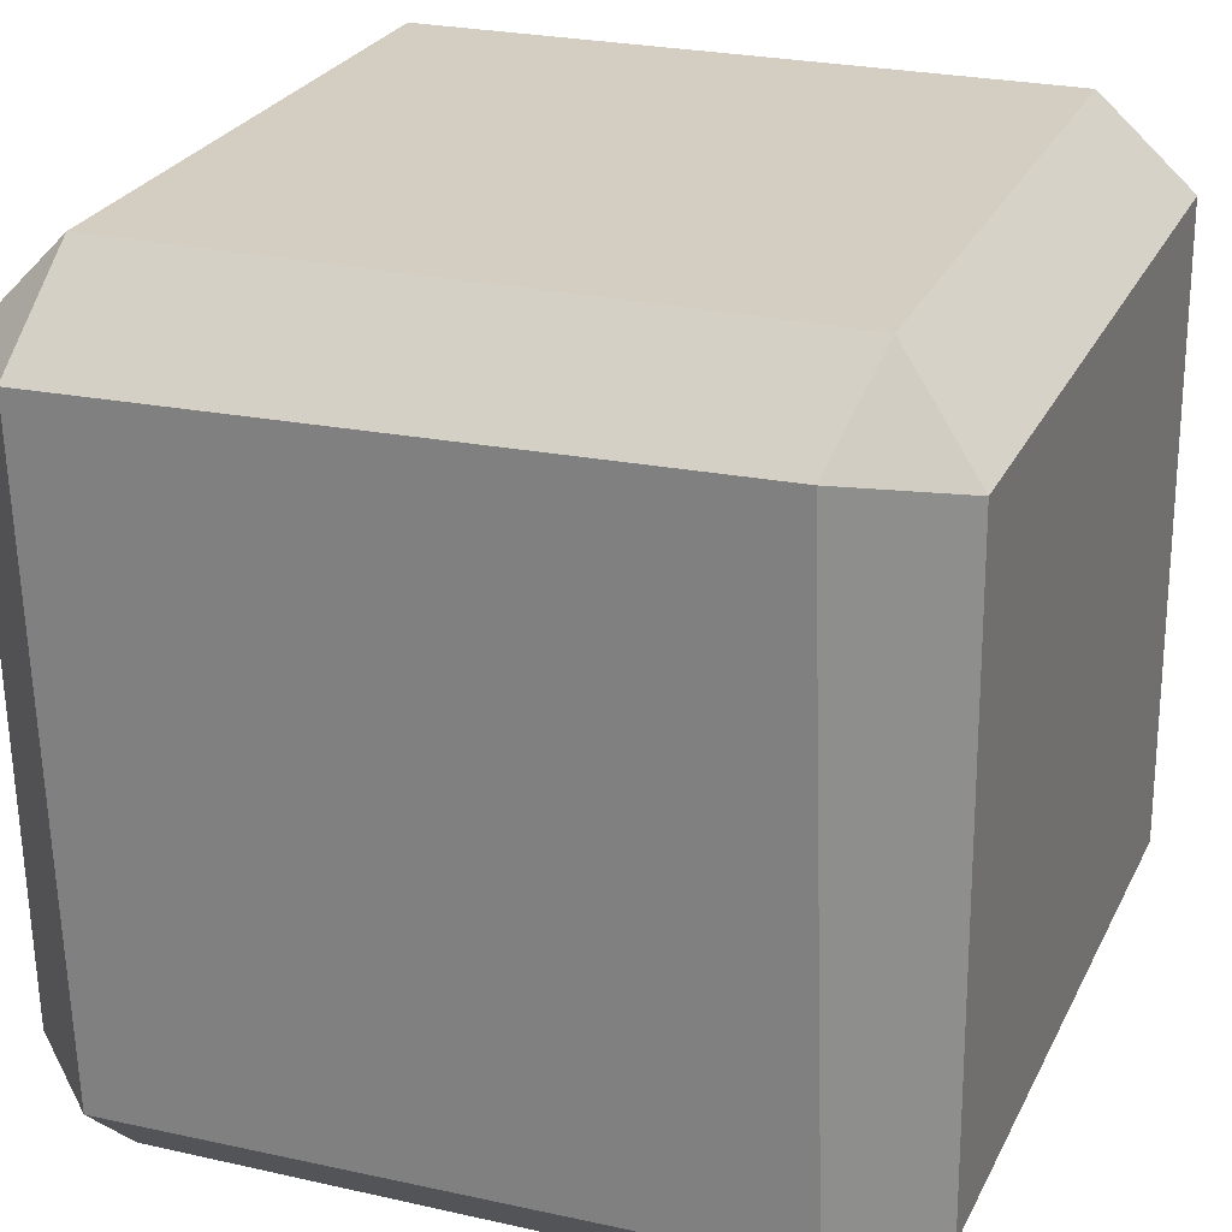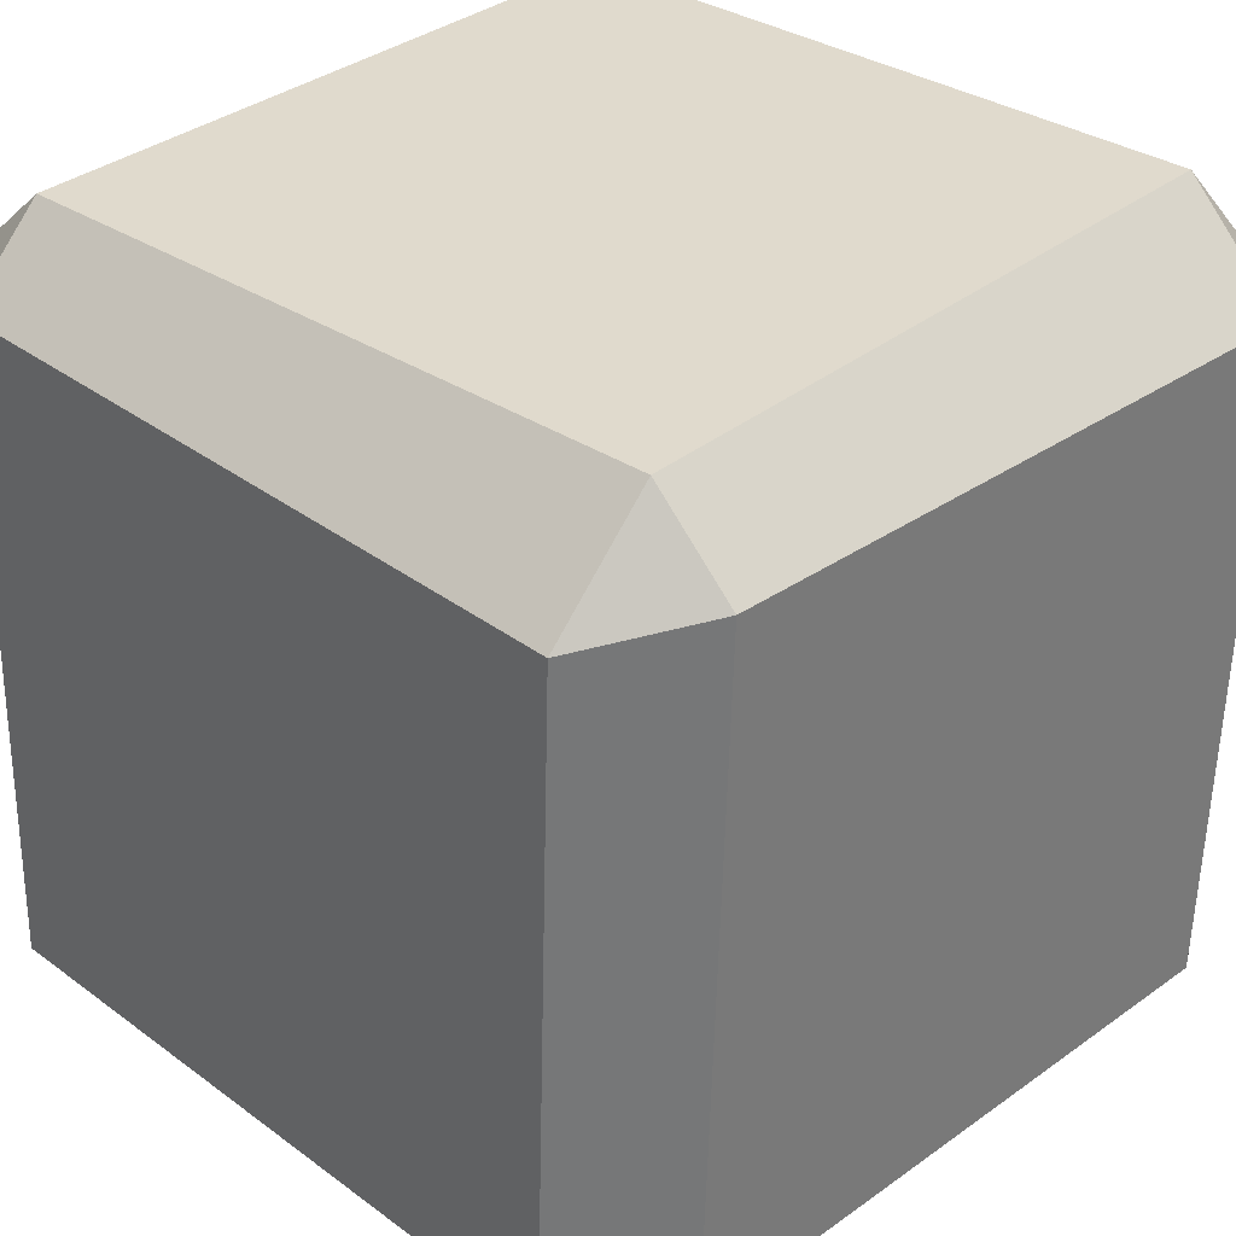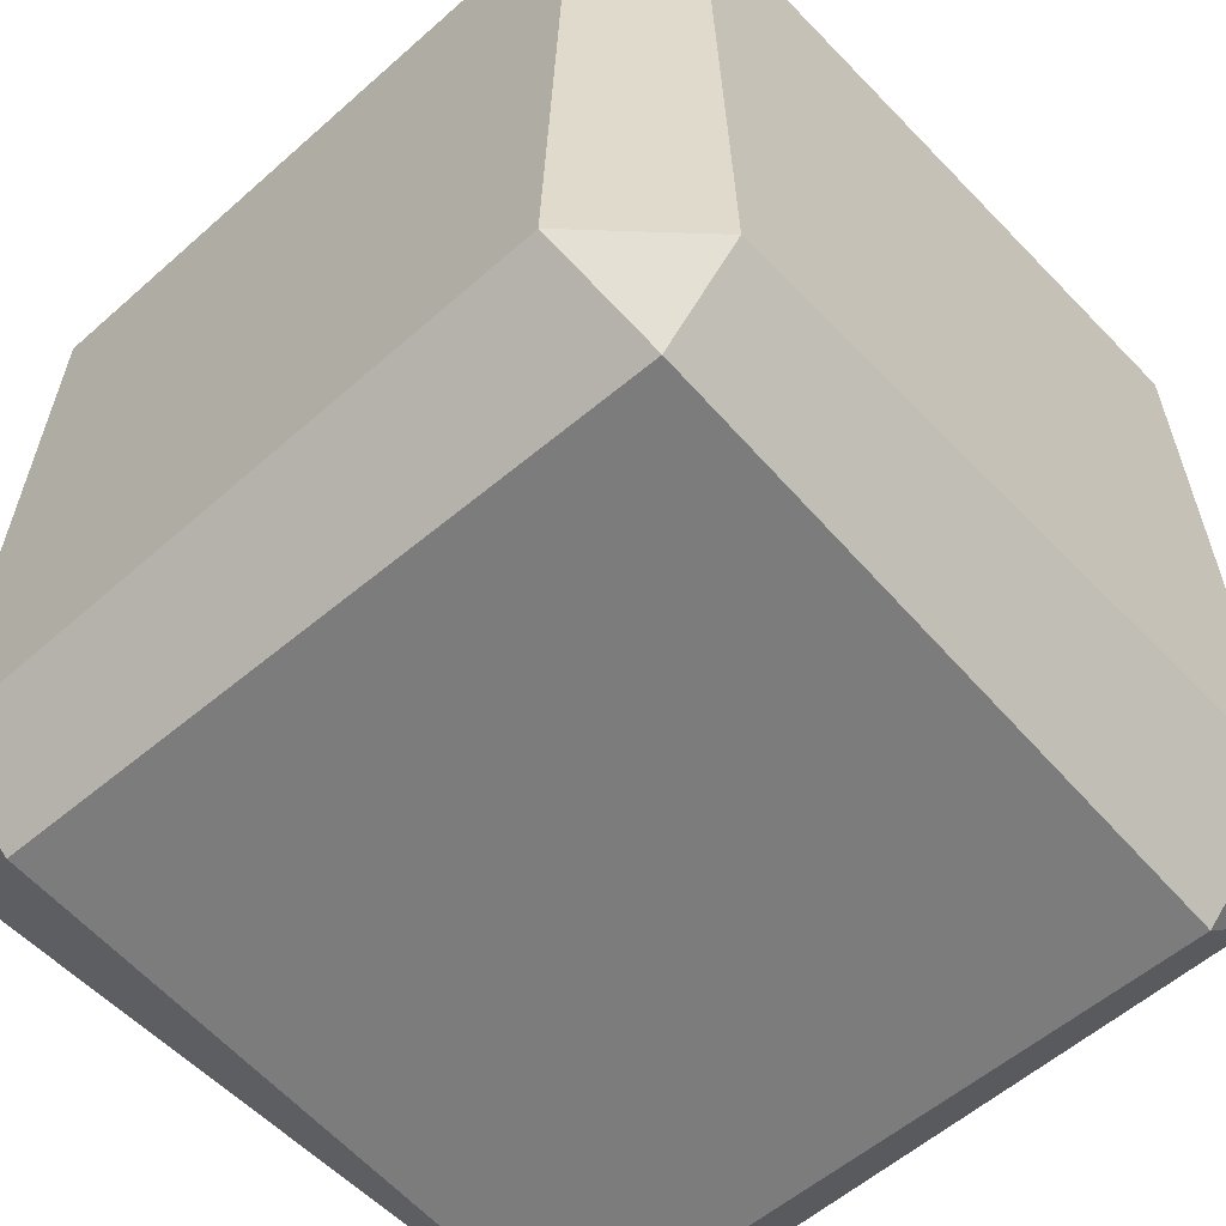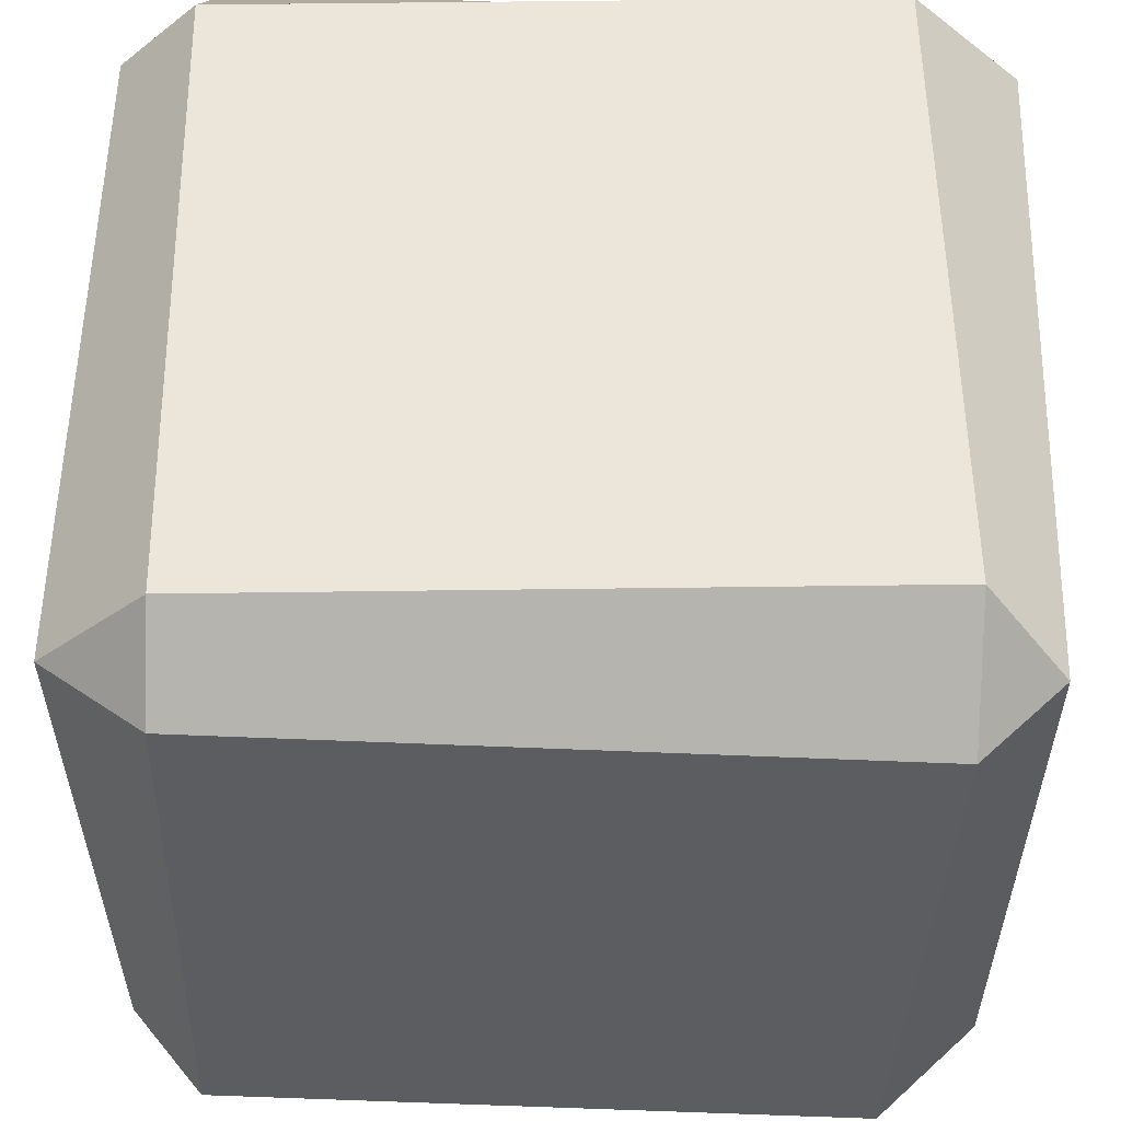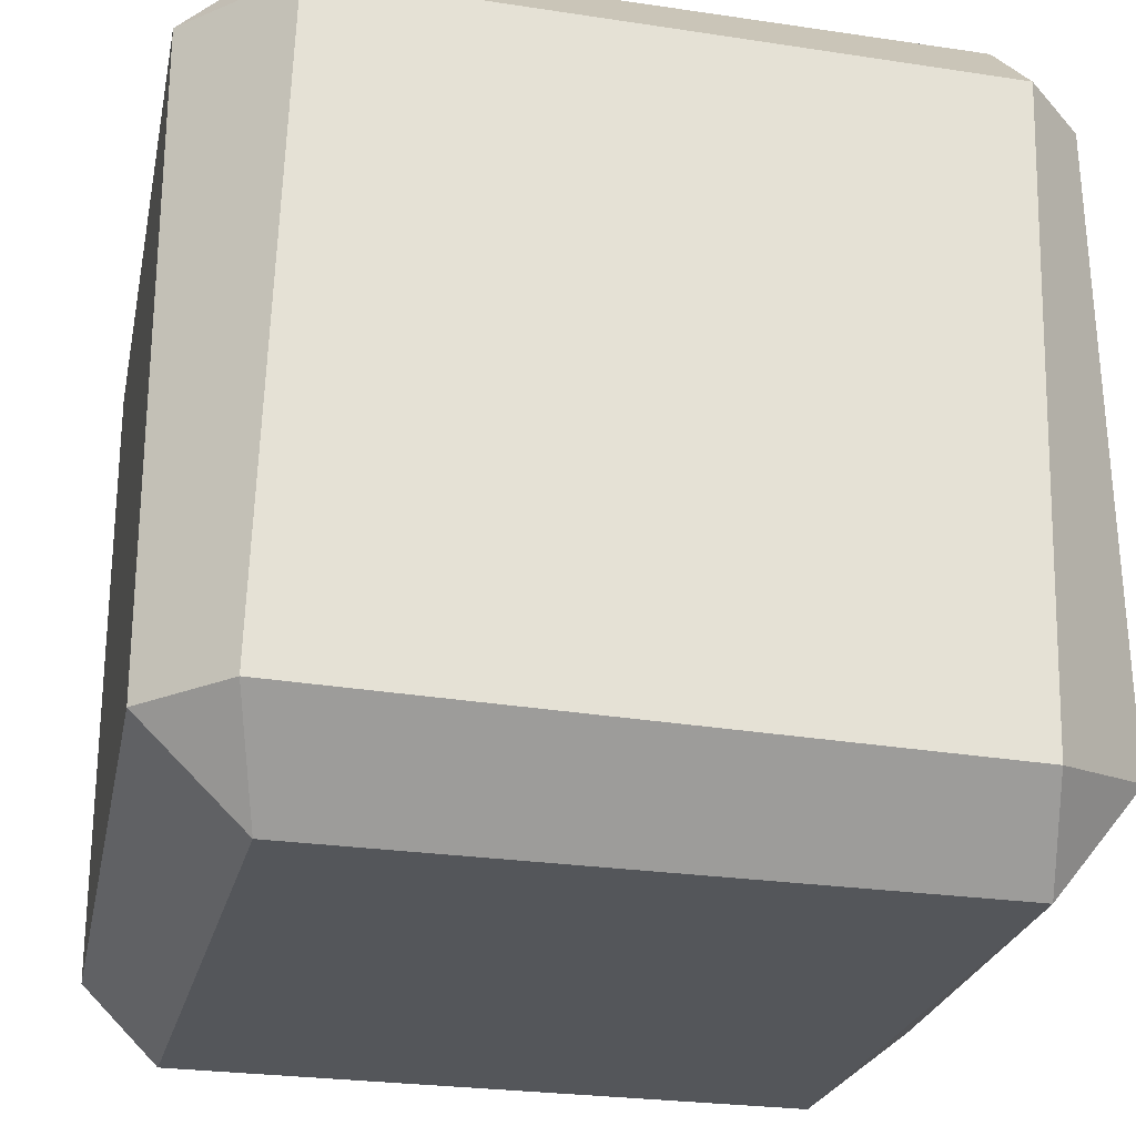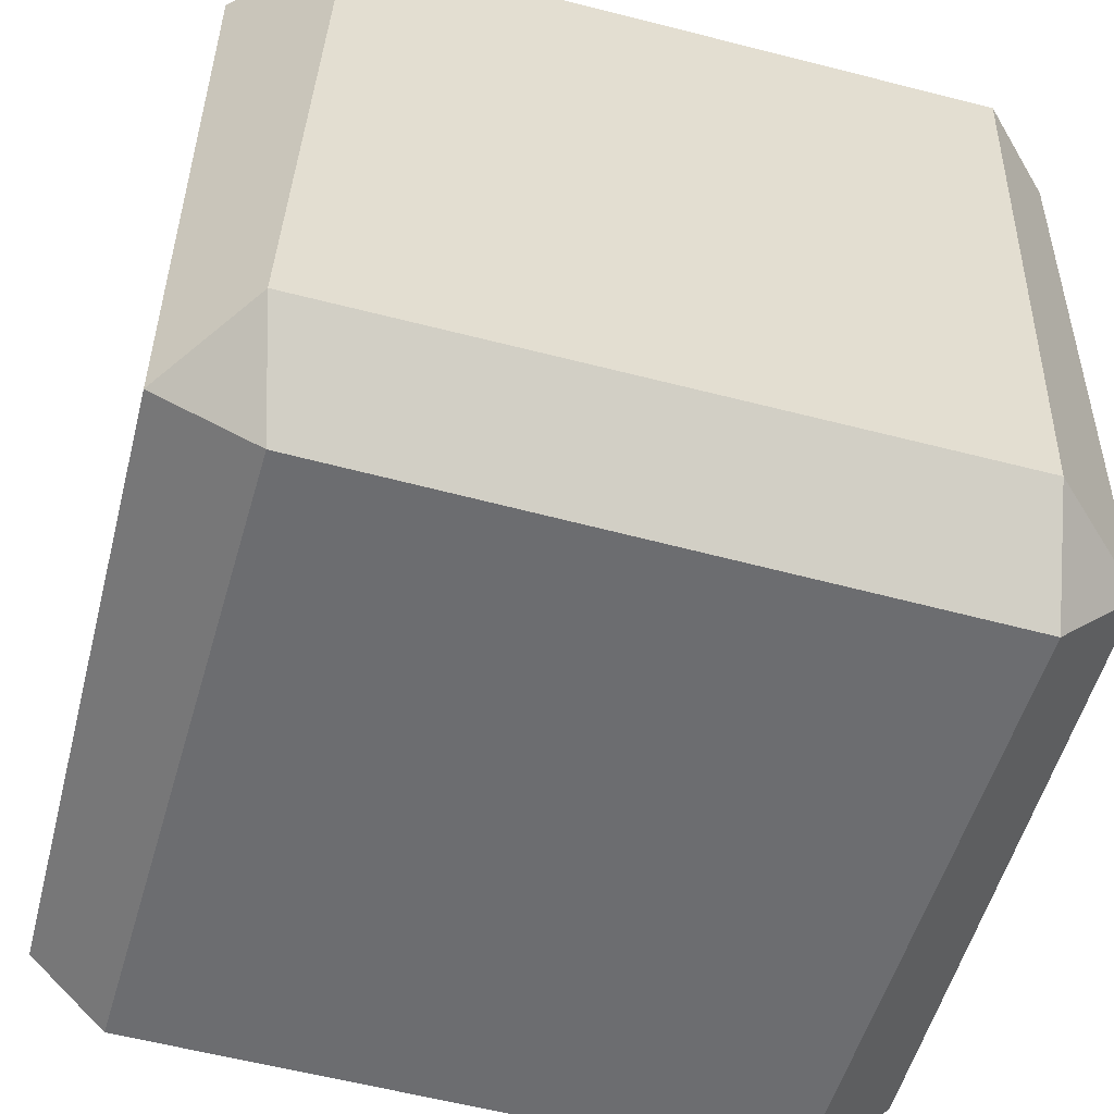
<metadata>
{"format":"obj","ext":"obj","renderer":"f3d","projection":"perspective","resolution":1024,"background":"white","views":[{"elev":25.3,"azim":-68.1,"up":"+Y"},{"elev":33.1,"azim":134.1,"up":"+Y"},{"elev":-58.8,"azim":132.9,"up":"+Z"},{"elev":54.3,"azim":91.3,"up":"+Z"},{"elev":-25.4,"azim":-11.4,"up":"+Z"},{"elev":-54.0,"azim":165.7,"up":"+Y"}]}
</metadata>
<code>
o Cube
v 1.509 1.625 -2
v 1.517 2 -1.618
v 2 1.515 -1.62
v 1.517 -2 -1.618
v 1.625 -1.509 -2
v 2 -1.62 -1.515
v 2 1.62 1.515
v 1.618 2 1.517
v 1.509 1.625 2
v 2 -1.515 1.62
v 1.625 -1.509 2
v 1.618 -2 1.517
v -1.625 1.509 -2
v -2 1.515 -1.62
v -1.618 2 -1.517
v -2 -1.62 -1.515
v -1.509 -1.625 -2
v -1.618 -2 -1.517
v -2 1.62 1.515
v -1.625 1.509 2
v -1.517 2 1.618
v -1.517 -2 1.618
v -1.509 -1.625 2
v -2 -1.515 1.62
f 18 4 12 22
f 24 19 14 16
f 11 9 20 23
f 2 15 21 8
f 6 3 7 10
f 1 2 3
f 4 5 6
f 7 8 9
f 10 11 12
f 13 14 15
f 16 17 18
f 19 20 21
f 22 23 24
f 18 22 24 16
f 4 18 17 5
f 3 6 5 1
f 23 20 19 24
f 9 11 10 7
f 13 17 16 14
f 8 21 20 9
f 2 8 7 3
f 22 12 11 23
f 21 15 14 19
f 15 2 1 13
f 12 4 6 10
f 17 13 1 5

</code>
